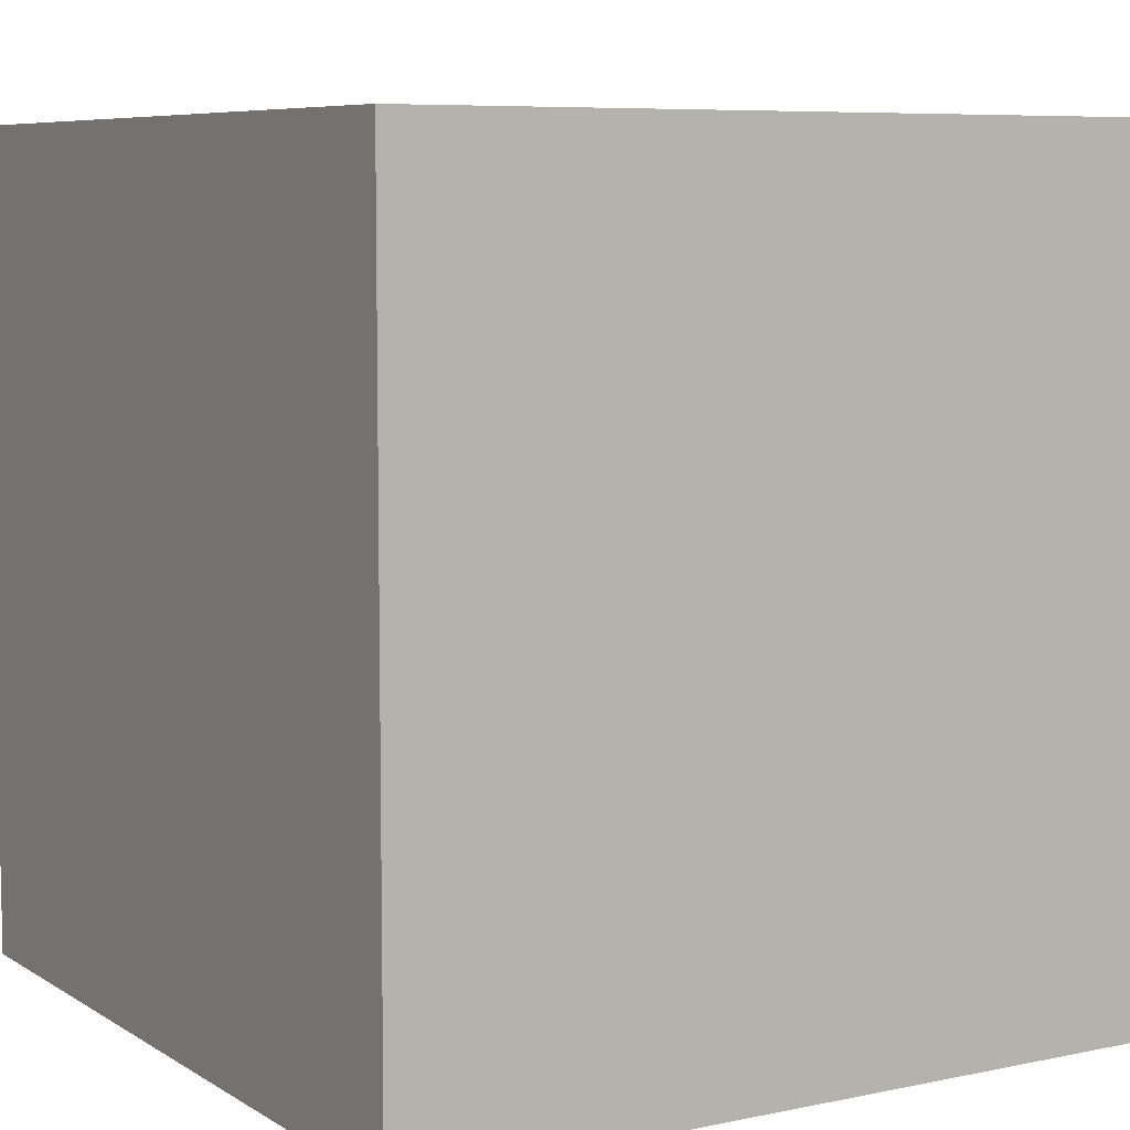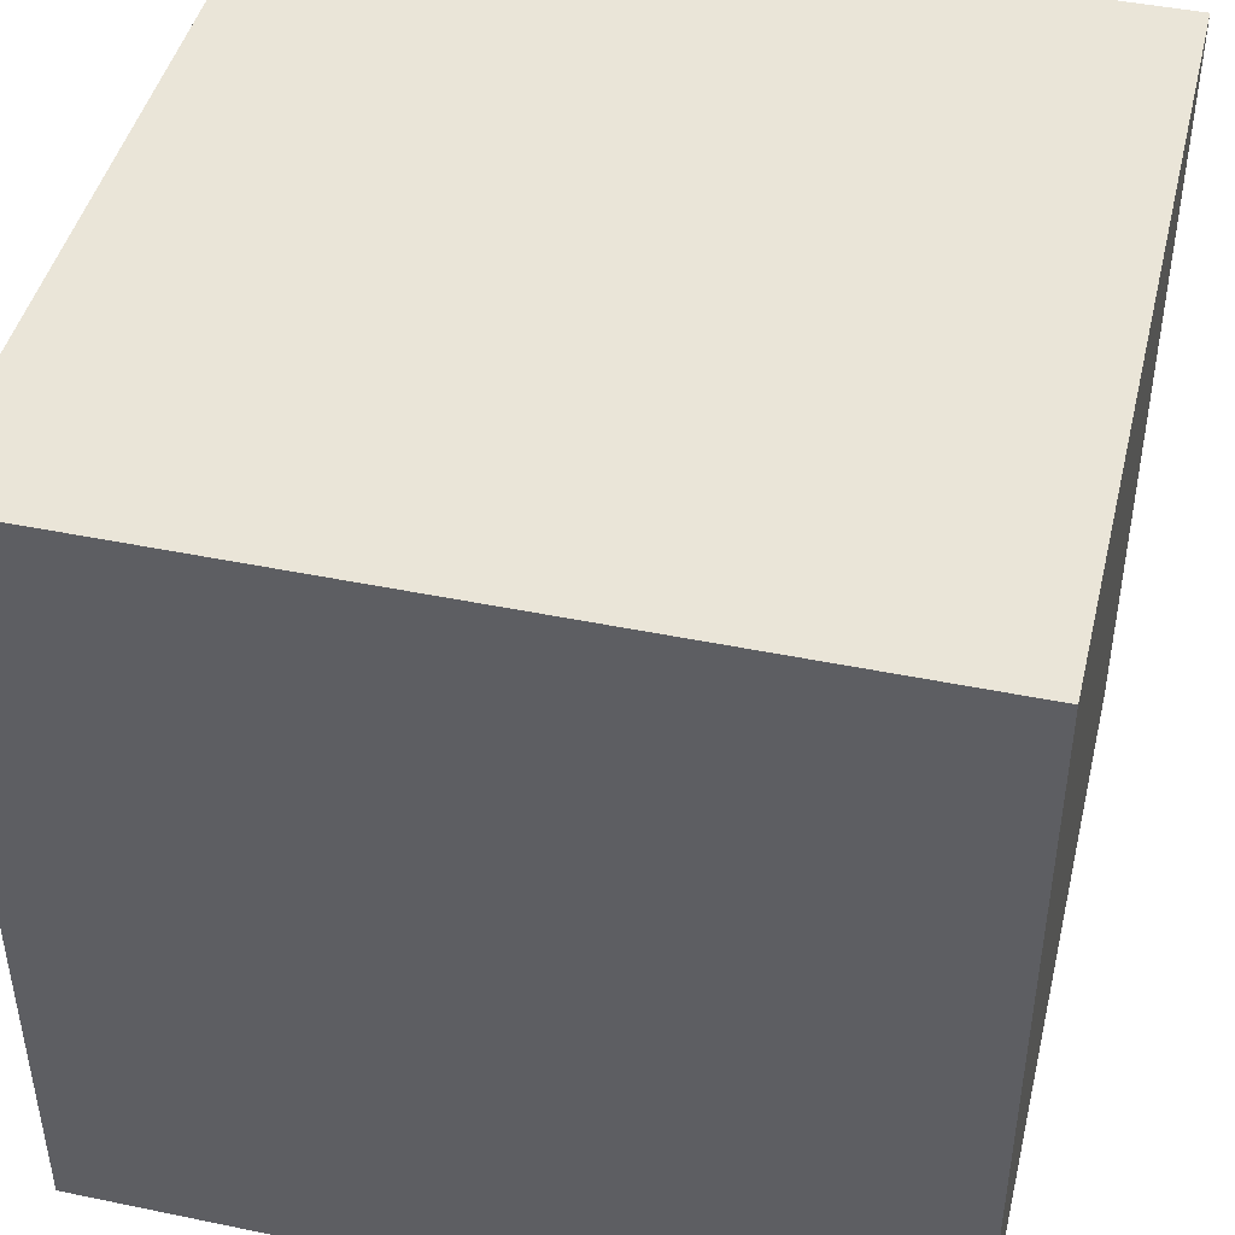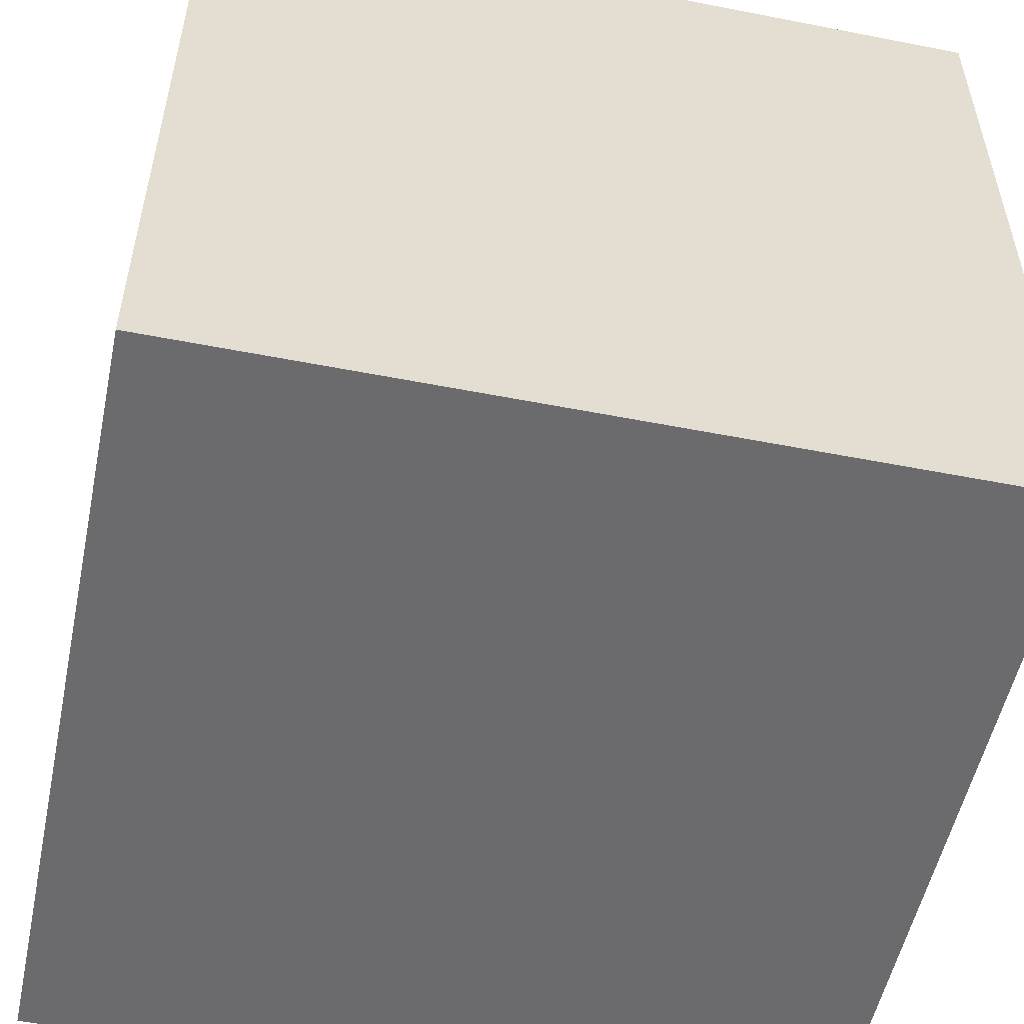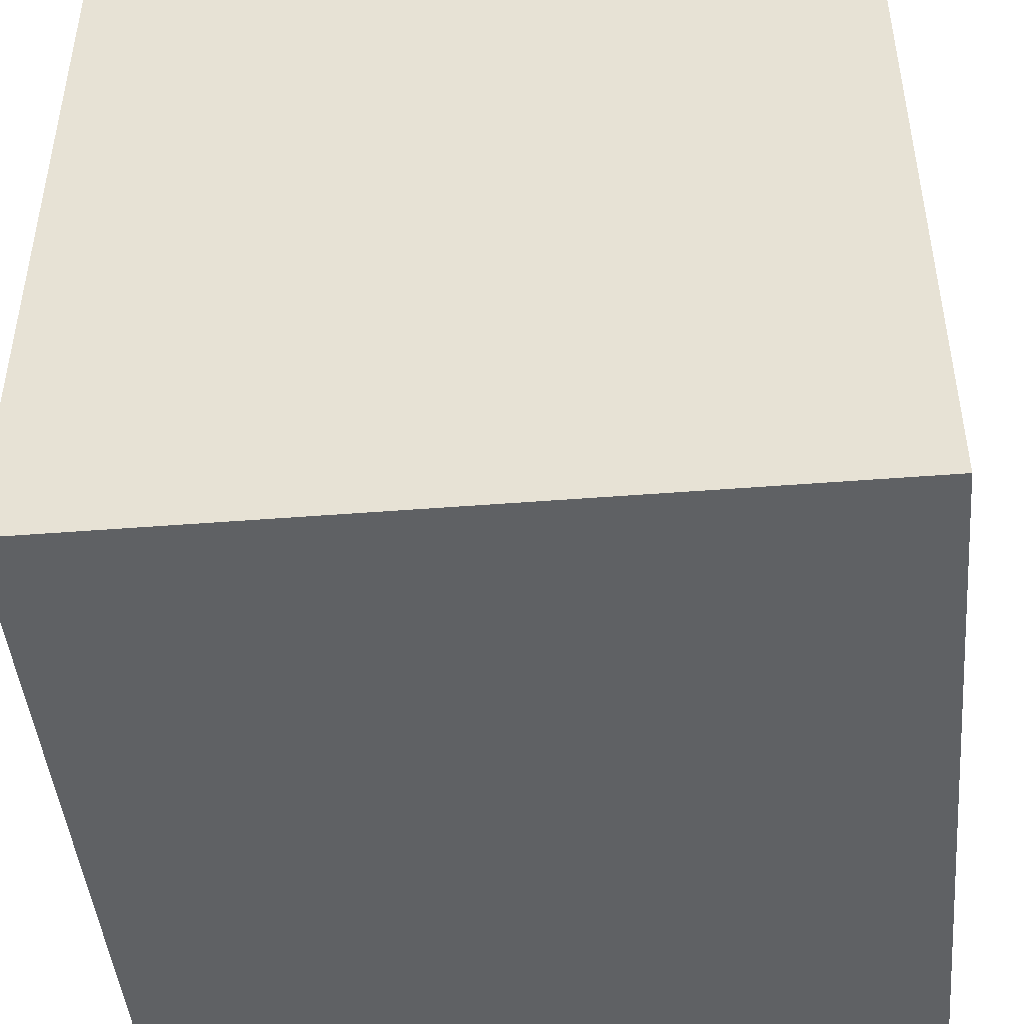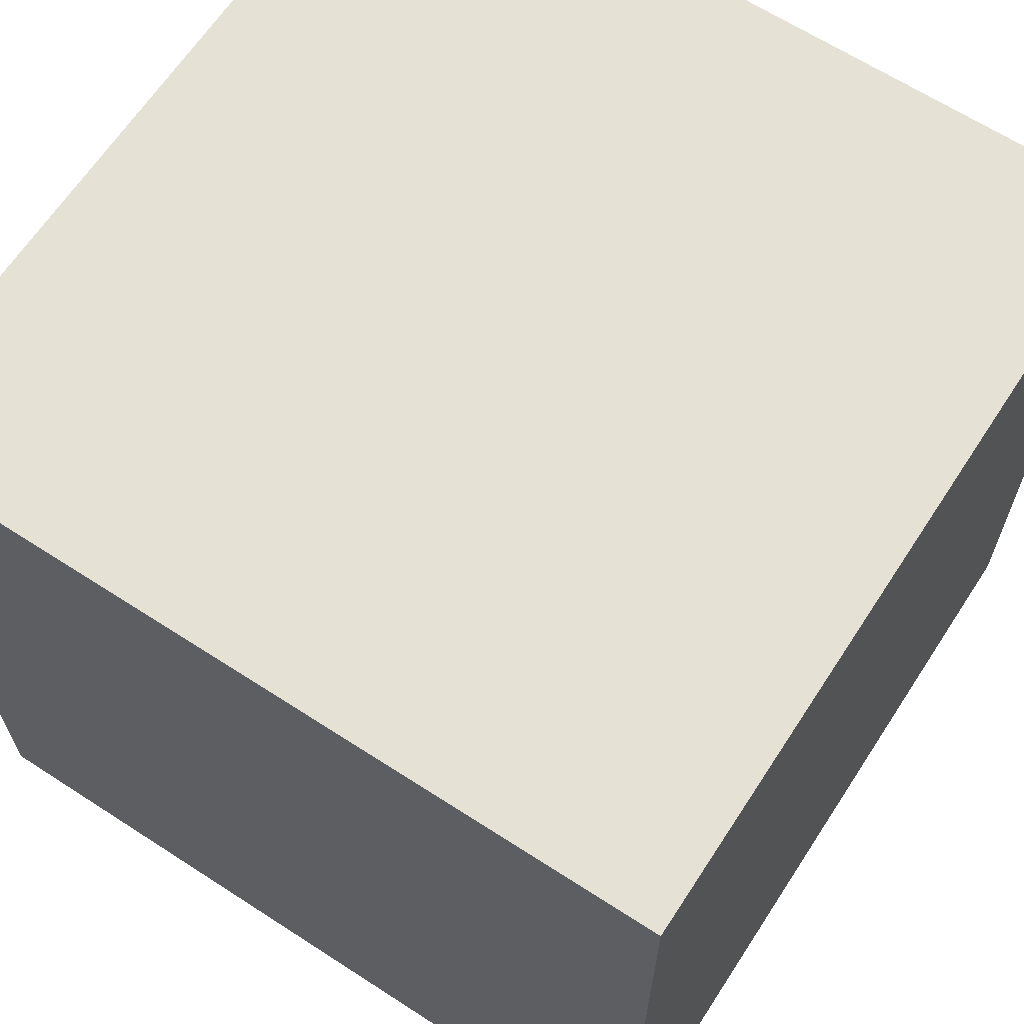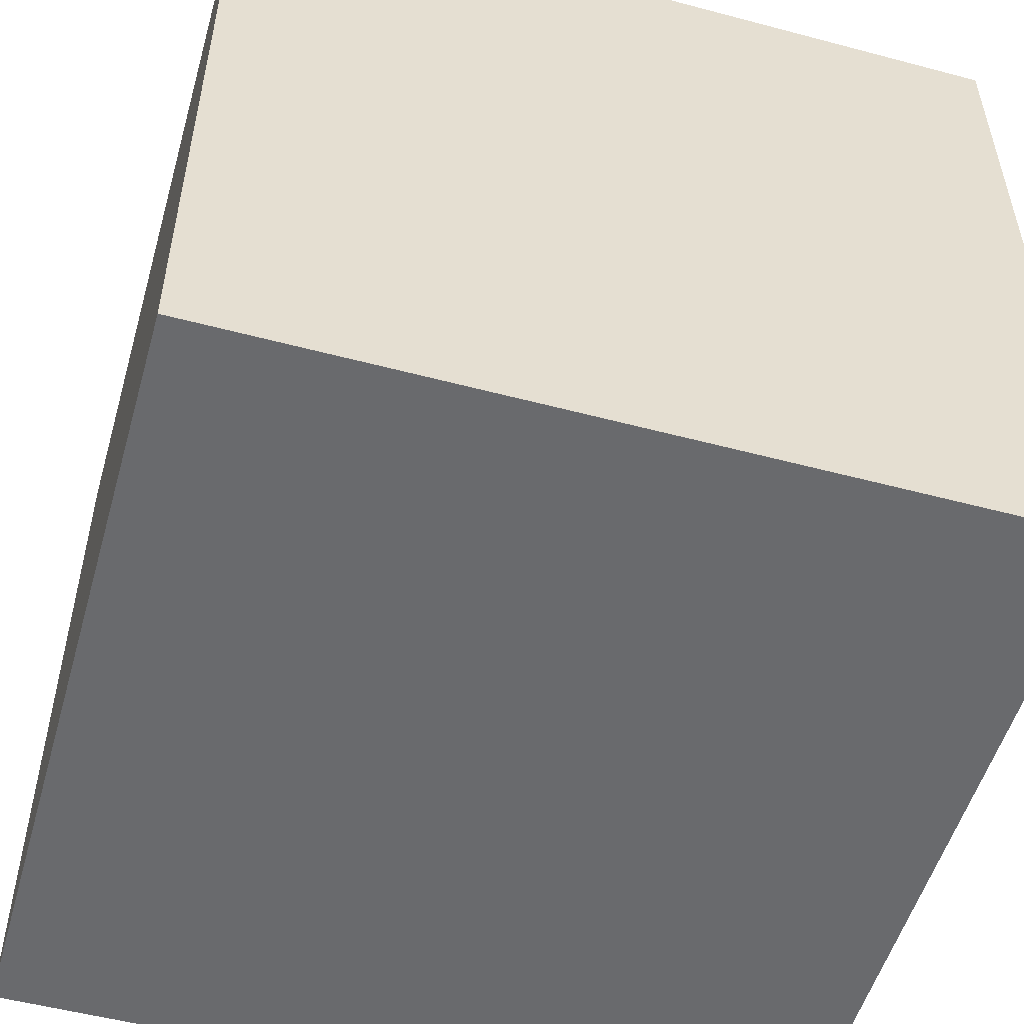
<metadata>
{"format":"obj","ext":"obj","renderer":"f3d","projection":"perspective","resolution":1024,"background":"white","views":[{"elev":7.2,"azim":58.8,"up":"+Z"},{"elev":44.8,"azim":-76.5,"up":"+Y"},{"elev":-53.5,"azim":78.2,"up":"+Y"},{"elev":-45.6,"azim":5.2,"up":"+Z"},{"elev":65.0,"azim":-146.9,"up":"+Z"},{"elev":-53.0,"azim":164.1,"up":"+Y"}]}
</metadata>
<code>
v -3 0 3
v -3 0 2
v -3 0 1
v -3 0 -0
v -3 0 -1
v -3 0 -3
v -3 1 -0
v -3 1 -1
v -3 2 2
v -3 2 1
v -3 2 -1
v -3 2 -2
v -3 3 2
v -3 3 1
v -3 3 -0
v -3 3 -1
v -3 3 -2
v -3 4 2
v -3 4 1
v -3 4 -1
v -3 4 -2
v -3 5 3
v -3 5 2
v -3 5 -0
v -3 5 -1
v -3 5 -2
v -3 5 -3
v -3 6 3
v -3 6 -1
v -3 6 -3
v 3 0 3
v 3 0 1
v 3 0 -0
v 3 0 -1
v 3 0 -2
v 3 0 -3
v 3 1 1
v 3 1 -0
v 3 2 2
v 3 2 1
v 3 2 -1
v 3 2 -2
v 3 3 2
v 3 3 1
v 3 3 -0
v 3 3 -1
v 3 3 -2
v 3 4 2
v 3 4 1
v 3 4 -1
v 3 4 -2
v 3 5 3
v 3 5 2
v 3 5 1
v 3 5 -0
v 3 5 -2
v 3 5 -3
v 3 6 3
v 3 6 -0
v 3 6 -3
v -3 0 3
v -3 5 3
v -3 6 3
v -2 2 3
v -2 3 3
v -2 4 3
v -2 5 3
v -1 0 3
v -1 1 3
v -1 2 3
v -1 3 3
v -1 4 3
v -1 5 3
v 0 0 3
v 0 1 3
v 0 3 3
v 0 5 3
v 1 0 3
v 1 2 3
v 1 3 3
v 1 4 3
v 2 0 3
v 2 2 3
v 2 3 3
v 2 4 3
v 2 5 3
v 3 0 3
v 3 5 3
v 3 6 3
v -3 0 -3
v -3 5 -3
v -3 6 -3
v -2 0 -3
v -2 2 -3
v -2 3 -3
v -2 4 -3
v -2 5 -3
v -1 0 -3
v -1 2 -3
v -1 3 -3
v -1 4 -3
v 0 0 -3
v 0 1 -3
v 0 3 -3
v 0 5 -3
v 1 0 -3
v 1 1 -3
v 1 2 -3
v 1 3 -3
v 1 4 -3
v 1 5 -3
v 2 2 -3
v 2 3 -3
v 2 4 -3
v 2 5 -3
v 3 0 -3
v 3 5 -3
v 3 6 -3
v -3 0 3
v -1 0 3
v 0 0 3
v 1 0 3
v 2 0 3
v 3 0 3
v -3 0 2
v -2 0 2
v -1 0 2
v 0 0 2
v 1 0 2
v 2 0 2
v -3 0 1
v -2 0 1
v 2 0 1
v 3 0 1
v -3 0 -0
v -2 0 -0
v 2 0 -0
v 3 0 -0
v -3 0 -1
v -2 0 -1
v 2 0 -1
v 3 0 -1
v -2 0 -2
v -1 0 -2
v 0 0 -2
v 1 0 -2
v 2 0 -2
v 3 0 -2
v -3 0 -3
v -2 0 -3
v -1 0 -3
v 0 0 -3
v 1 0 -3
v 3 0 -3
v -3 6 3
v 3 6 3
v -2 6 2
v -1 6 2
v -2 6 1
v -1 6 1
v -1 6 -0
v 0 6 -0
v 1 6 -0
v 2 6 -0
v 3 6 -0
v -3 6 -1
v -1 6 -1
v 0 6 -1
v 1 6 -1
v 2 6 -1
v 1 6 -2
v 2 6 -2
v -3 6 -3
v 3 6 -3
f 7 4 3
f 7 5 4
f 8 6 5
f 8 5 7
f 9 2 1
f 9 3 2
f 10 8 7
f 10 3 9
f 10 7 3
f 11 6 8
f 11 8 10
f 12 6 11
f 13 10 9
f 13 9 1
f 13 11 10
f 14 11 13
f 15 11 14
f 16 12 11
f 16 11 15
f 17 6 12
f 17 12 16
f 18 13 1
f 18 14 13
f 19 15 14
f 19 14 18
f 20 16 15
f 20 17 16
f 21 6 17
f 21 17 20
f 22 18 1
f 23 19 18
f 23 18 22
f 24 15 19
f 24 19 23
f 24 20 15
f 25 21 20
f 25 20 24
f 26 6 21
f 26 21 25
f 27 6 26
f 28 23 22
f 28 25 24
f 28 24 23
f 29 27 26
f 29 25 28
f 29 26 25
f 30 27 29
f 31 32 37
f 32 33 37
f 33 34 38
f 37 33 38
f 31 37 39
f 37 38 39
f 39 38 40
f 34 35 41
f 40 38 41
f 38 34 41
f 35 36 42
f 41 35 42
f 39 40 43
f 31 39 43
f 40 41 44
f 43 40 44
f 41 42 44
f 44 42 45
f 45 42 46
f 42 36 47
f 46 42 47
f 31 43 48
f 43 44 48
f 44 45 48
f 48 45 49
f 45 46 50
f 46 47 50
f 47 36 51
f 50 47 51
f 31 48 52
f 48 49 53
f 52 48 53
f 49 45 54
f 53 49 54
f 45 50 55
f 54 45 55
f 50 51 55
f 51 36 56
f 55 51 56
f 56 36 57
f 53 54 58
f 52 53 58
f 54 55 58
f 56 57 59
f 58 55 59
f 55 56 59
f 59 57 60
f 64 62 61
f 65 62 64
f 66 62 65
f 67 63 62
f 67 62 66
f 68 64 61
f 69 64 68
f 70 65 64
f 70 64 69
f 71 66 65
f 71 65 70
f 72 67 66
f 72 66 71
f 73 63 67
f 73 67 72
f 74 69 68
f 75 70 69
f 75 69 74
f 75 72 71
f 75 73 72
f 75 71 70
f 76 73 75
f 77 63 73
f 77 73 76
f 78 76 75
f 78 75 74
f 79 76 78
f 80 77 76
f 80 76 79
f 81 77 80
f 82 79 78
f 83 80 79
f 83 79 82
f 84 81 80
f 84 80 83
f 85 77 81
f 85 81 84
f 86 63 77
f 86 77 85
f 87 85 84
f 87 84 83
f 87 86 85
f 87 83 82
f 88 63 86
f 88 86 87
f 89 63 88
f 90 91 93
f 93 91 94
f 94 91 95
f 95 91 96
f 91 92 97
f 96 91 97
f 93 94 98
f 94 95 99
f 98 94 99
f 95 96 100
f 99 95 100
f 96 97 101
f 100 96 101
f 98 99 102
f 99 100 102
f 102 100 103
f 100 101 104
f 103 100 104
f 101 97 105
f 104 101 105
f 97 92 105
f 102 103 106
f 103 104 107
f 106 103 107
f 104 105 107
f 107 105 108
f 108 105 109
f 109 105 110
f 105 92 111
f 110 105 111
f 106 107 112
f 107 108 112
f 108 109 112
f 109 110 113
f 112 109 113
f 110 111 114
f 113 110 114
f 111 92 115
f 114 111 115
f 106 112 116
f 113 114 116
f 114 115 116
f 112 113 116
f 115 92 117
f 116 115 117
f 117 92 118
f 125 120 119
f 126 120 125
f 127 121 120
f 127 120 126
f 128 122 121
f 128 121 127
f 129 123 122
f 129 122 128
f 130 124 123
f 130 123 129
f 131 126 125
f 132 129 128
f 132 126 131
f 132 127 126
f 132 130 129
f 132 128 127
f 133 124 130
f 133 130 132
f 134 124 133
f 135 132 131
f 135 133 132
f 136 133 135
f 137 134 133
f 137 133 136
f 138 134 137
f 139 136 135
f 140 137 136
f 140 136 139
f 140 138 137
f 141 138 140
f 142 138 141
f 143 140 139
f 143 141 140
f 144 141 143
f 145 141 144
f 146 141 145
f 147 142 141
f 147 141 146
f 148 142 147
f 149 143 139
f 150 144 143
f 150 143 149
f 151 145 144
f 151 144 150
f 152 146 145
f 152 145 151
f 153 147 146
f 153 146 152
f 153 148 147
f 154 148 153
f 155 156 157
f 157 156 158
f 155 157 159
f 157 158 159
f 158 156 160
f 159 158 160
f 159 160 161
f 160 156 161
f 161 156 162
f 162 156 163
f 163 156 164
f 164 156 165
f 155 159 166
f 159 161 166
f 161 162 167
f 166 161 167
f 162 163 168
f 167 162 168
f 163 164 169
f 168 163 169
f 164 165 170
f 169 164 170
f 168 169 171
f 166 167 171
f 169 170 171
f 167 168 171
f 170 165 172
f 171 170 172
f 166 171 173
f 171 172 173
f 172 165 174
f 173 172 174

</code>
